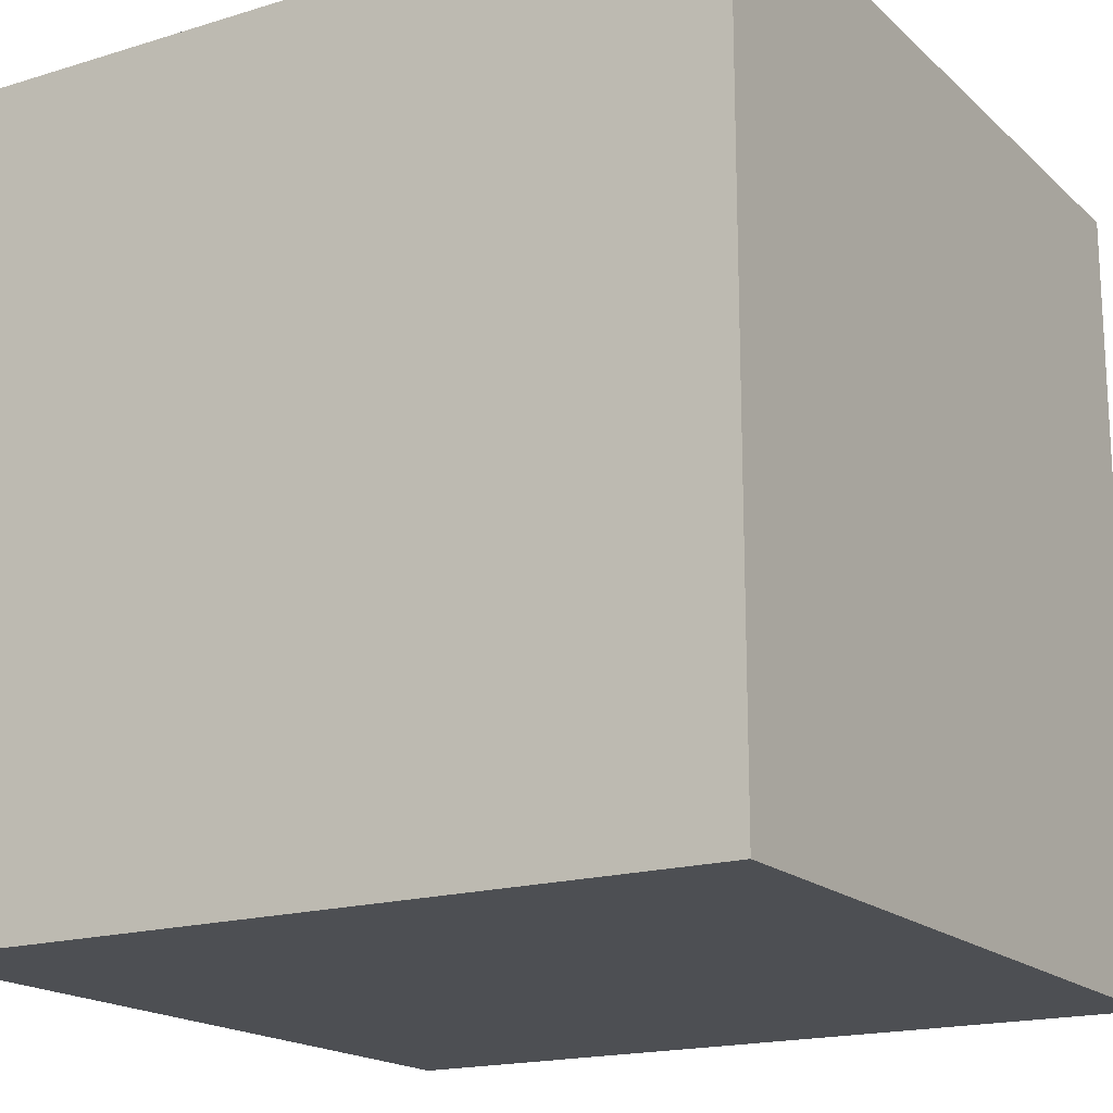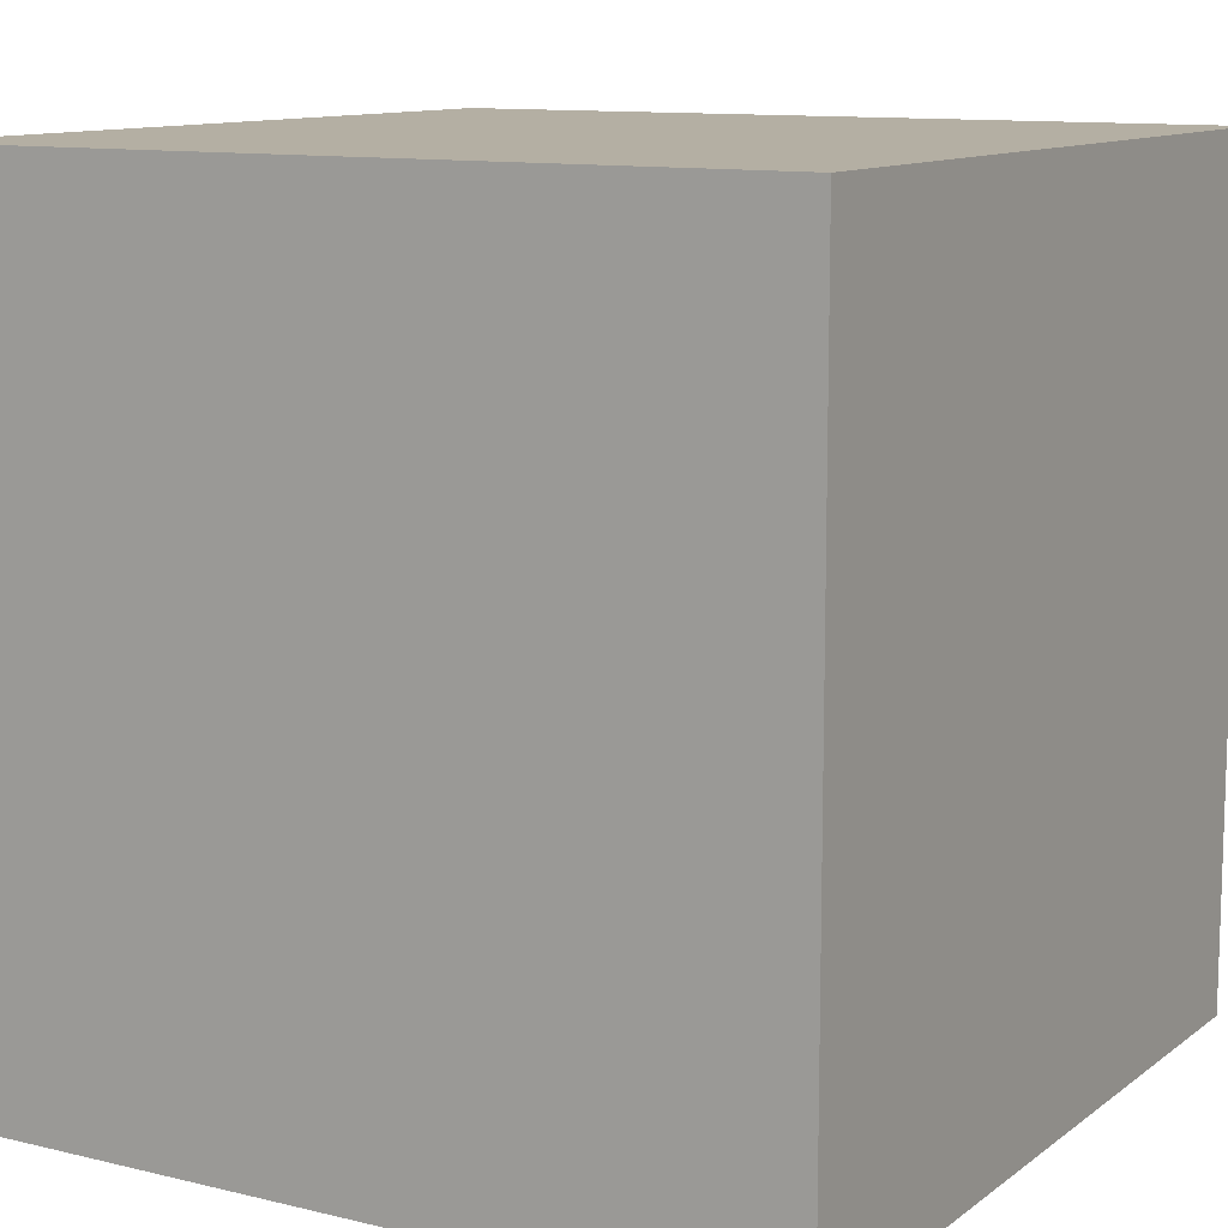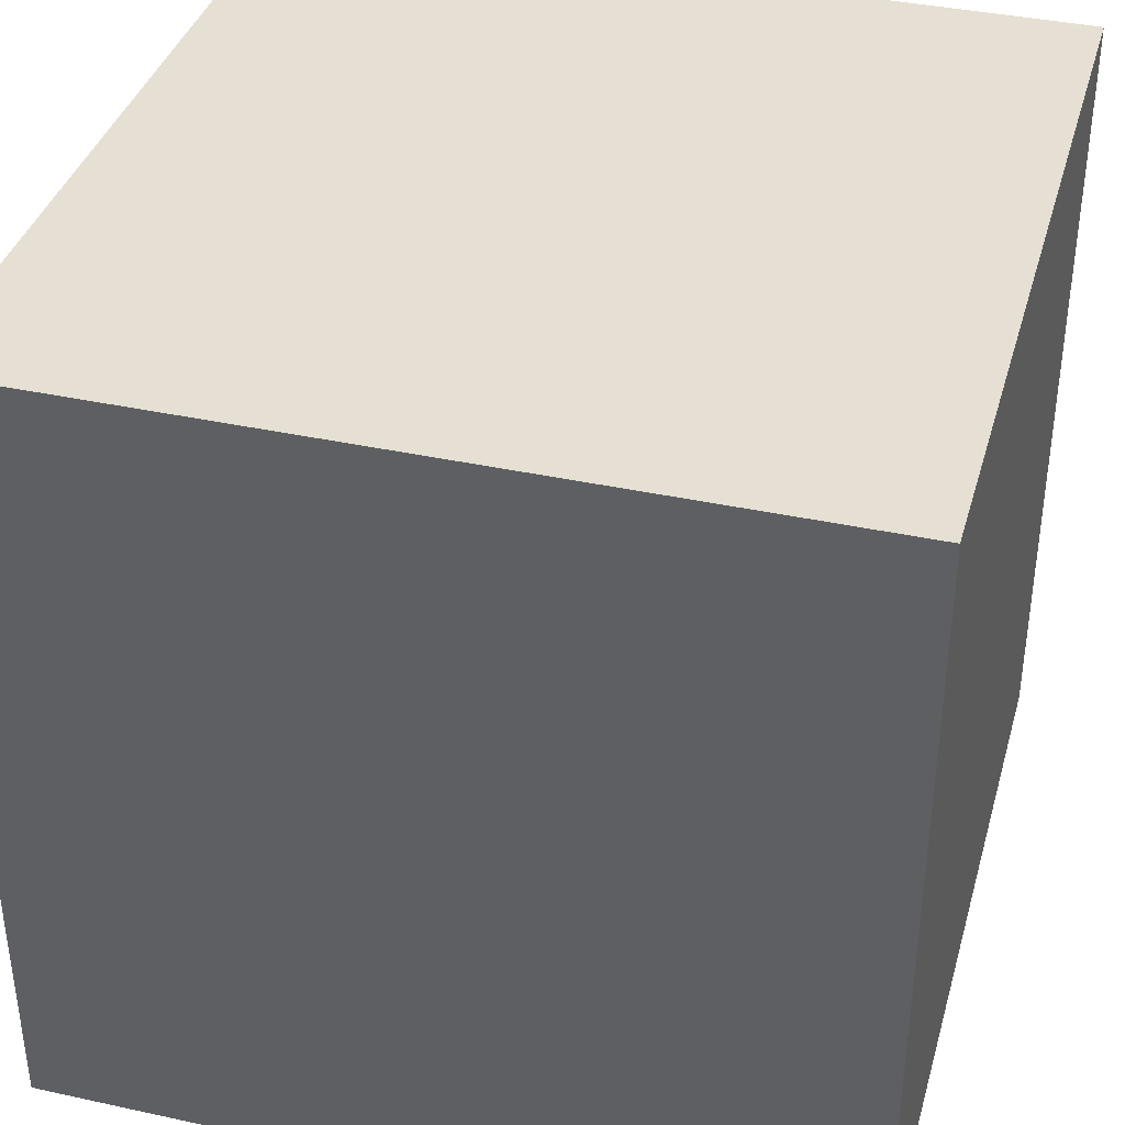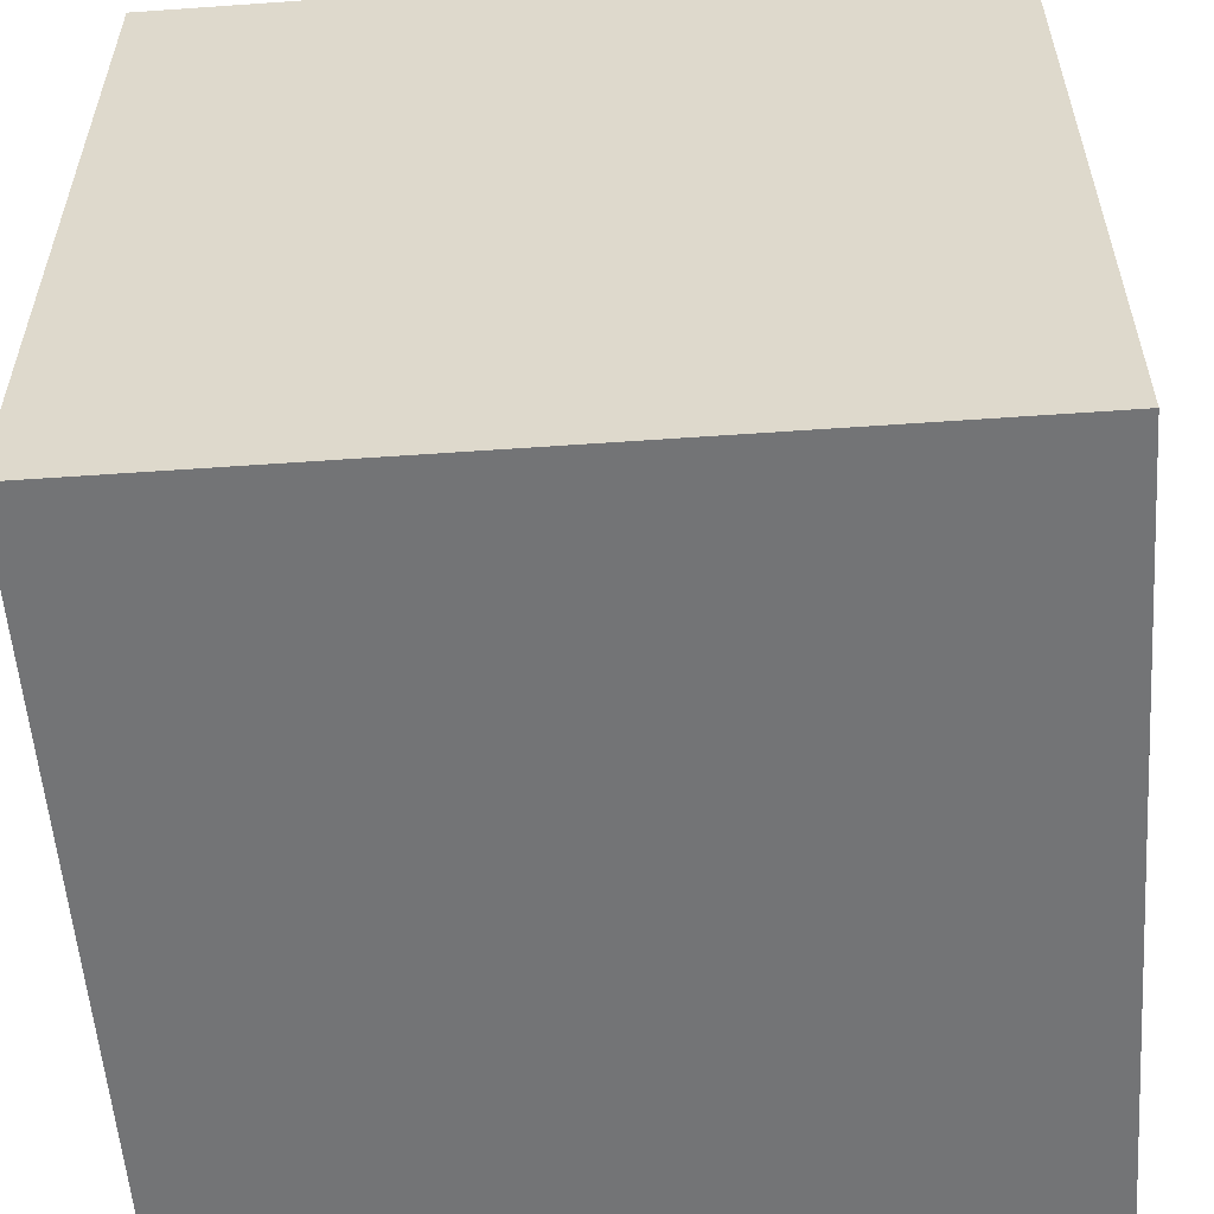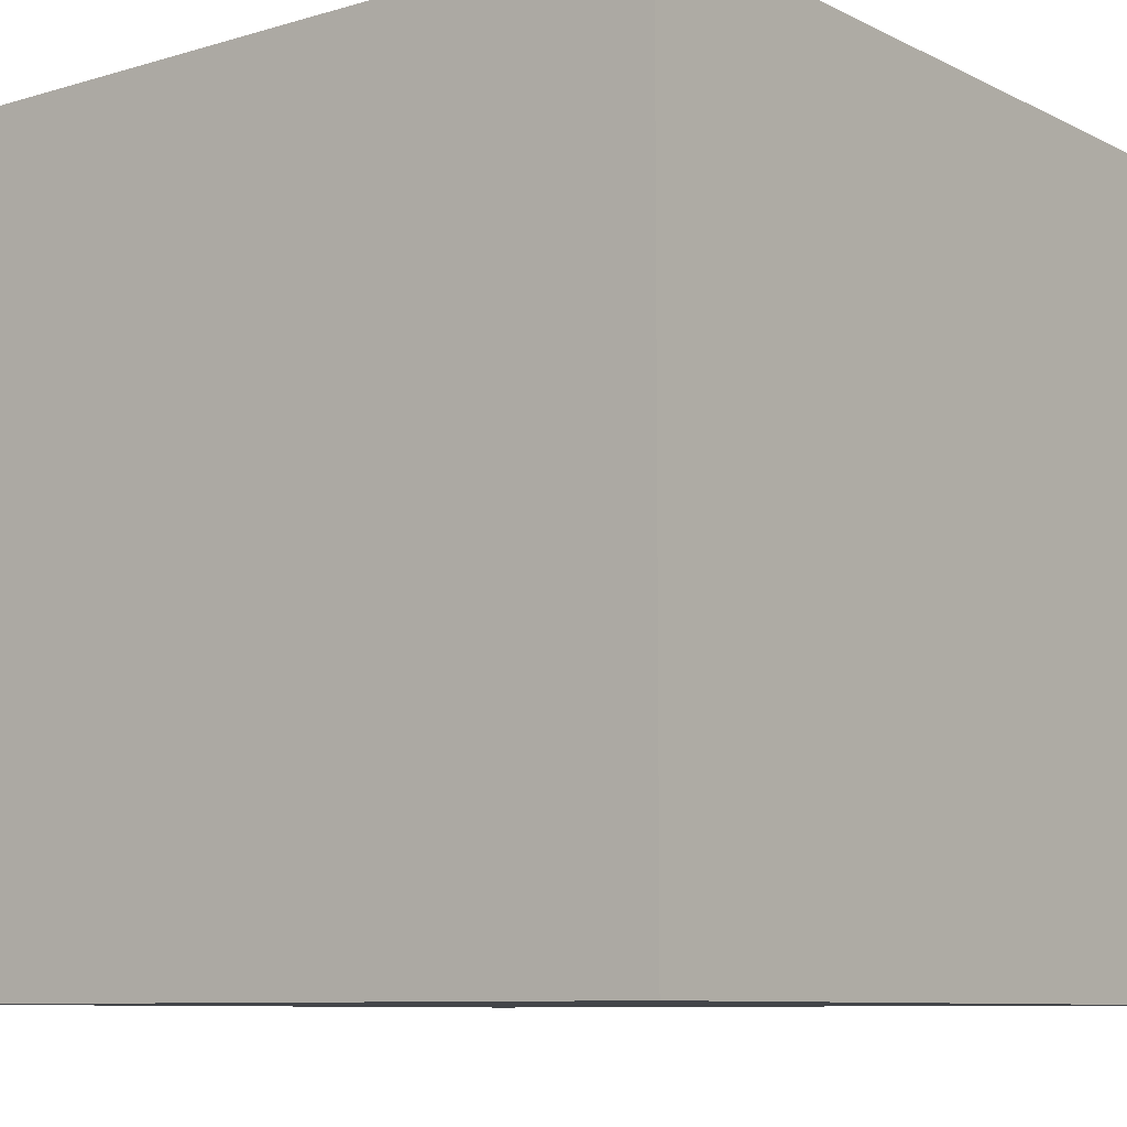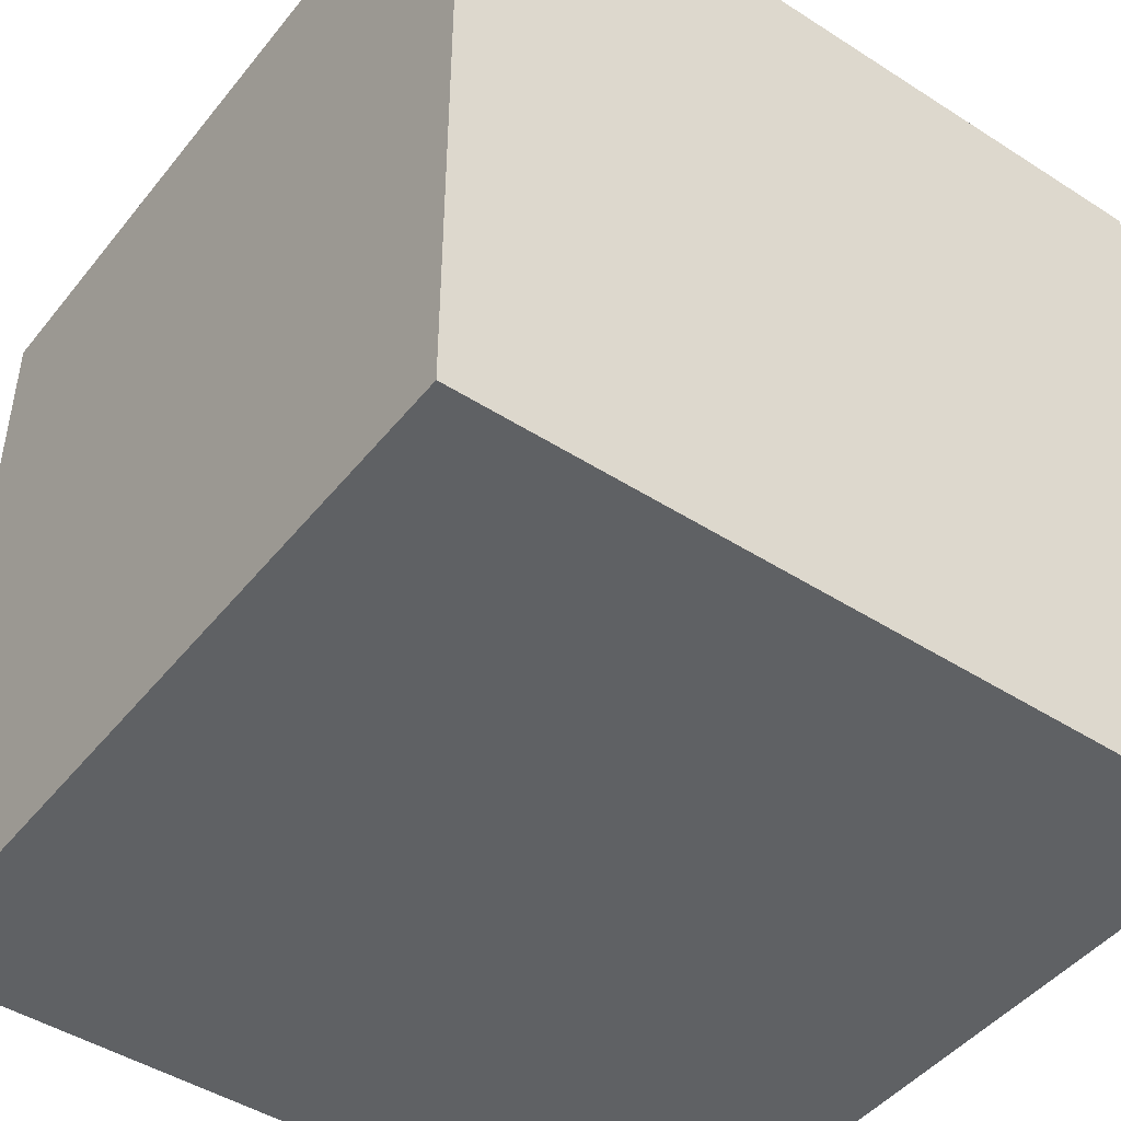
<metadata>
{"format":"obj","ext":"obj","renderer":"f3d","projection":"perspective","resolution":1024,"background":"white","views":[{"elev":-17.8,"azim":121.0,"up":"+Y"},{"elev":11.2,"azim":-59.4,"up":"+Z"},{"elev":37.9,"azim":-164.5,"up":"+Y"},{"elev":-56.2,"azim":-175.8,"up":"+Z"},{"elev":-8.9,"azim":-141.9,"up":"+Y"},{"elev":-46.0,"azim":143.7,"up":"+Z"}]}
</metadata>
<code>
v 1 -1 -1
v 1 -1 1
v -1 -1 1
v -1 -1 -1
v 1 1 -1
v 1 1 1
v -1 1 1
v -1 1 -1
f 5 4 1
f 5 8 4
f 3 8 7
f 3 4 8
f 2 3 6
f 6 3 7
f 1 2 5
f 5 2 6
f 5 6 8
f 8 6 7
f 1 3 2
f 1 4 3

</code>
